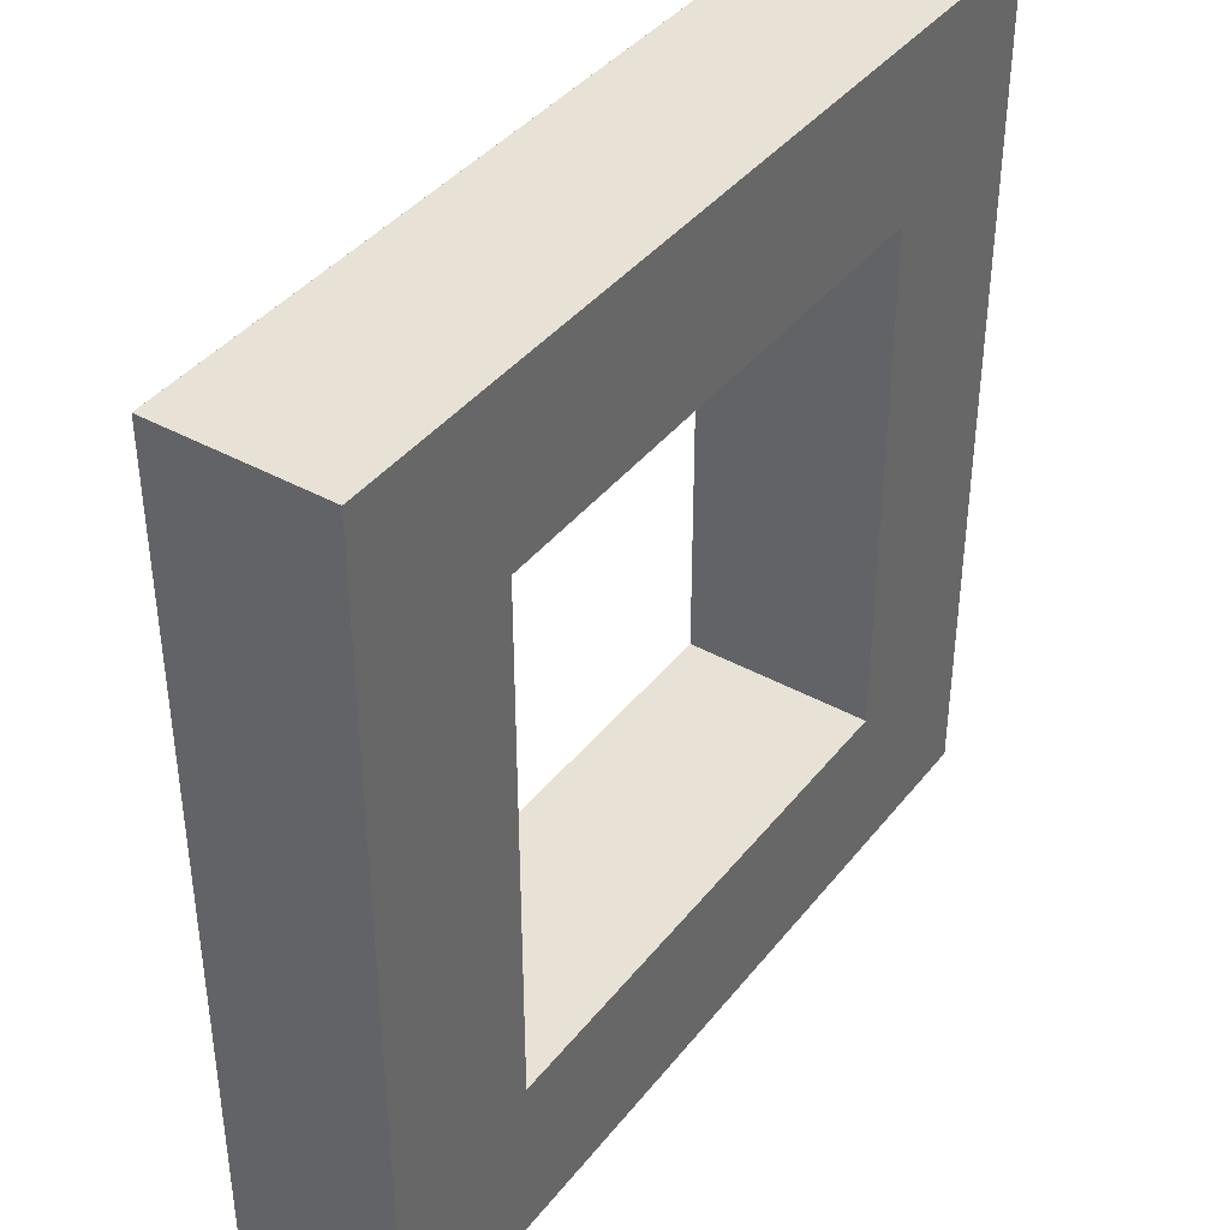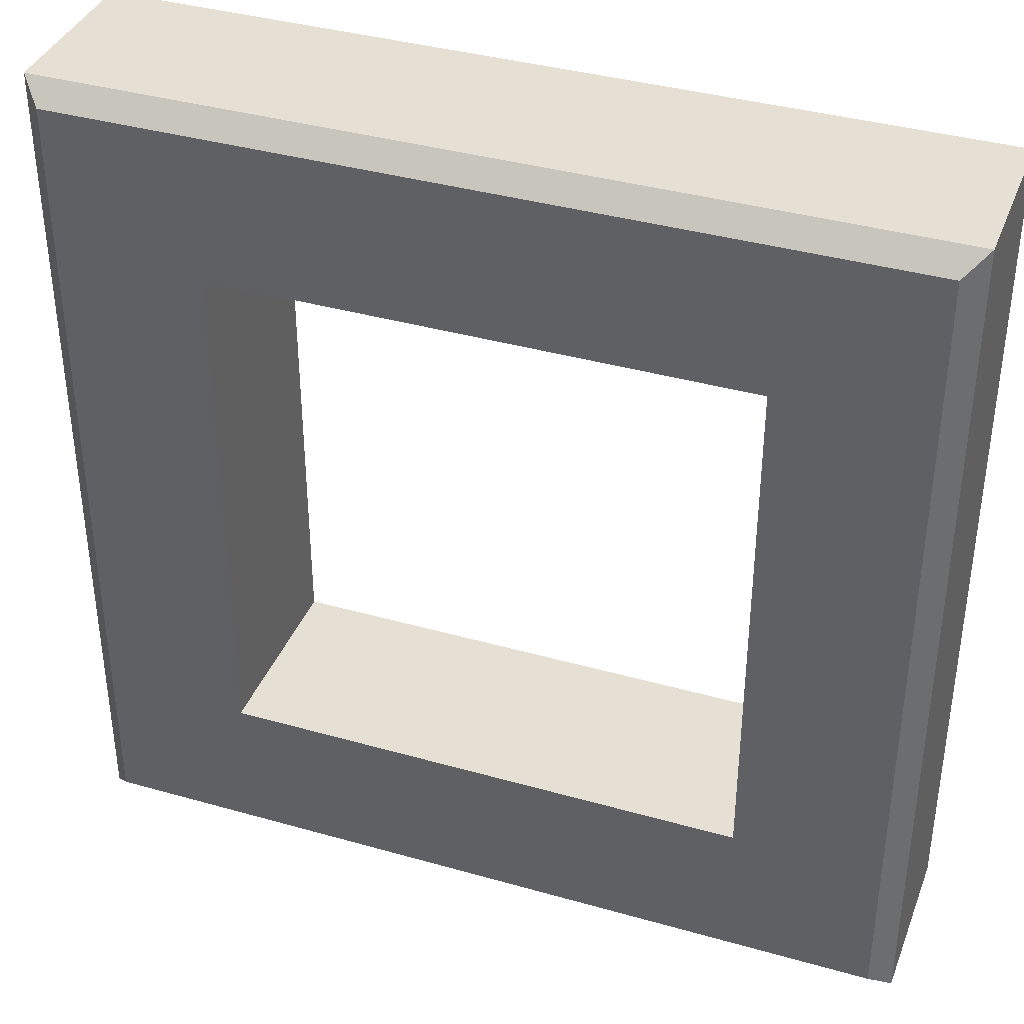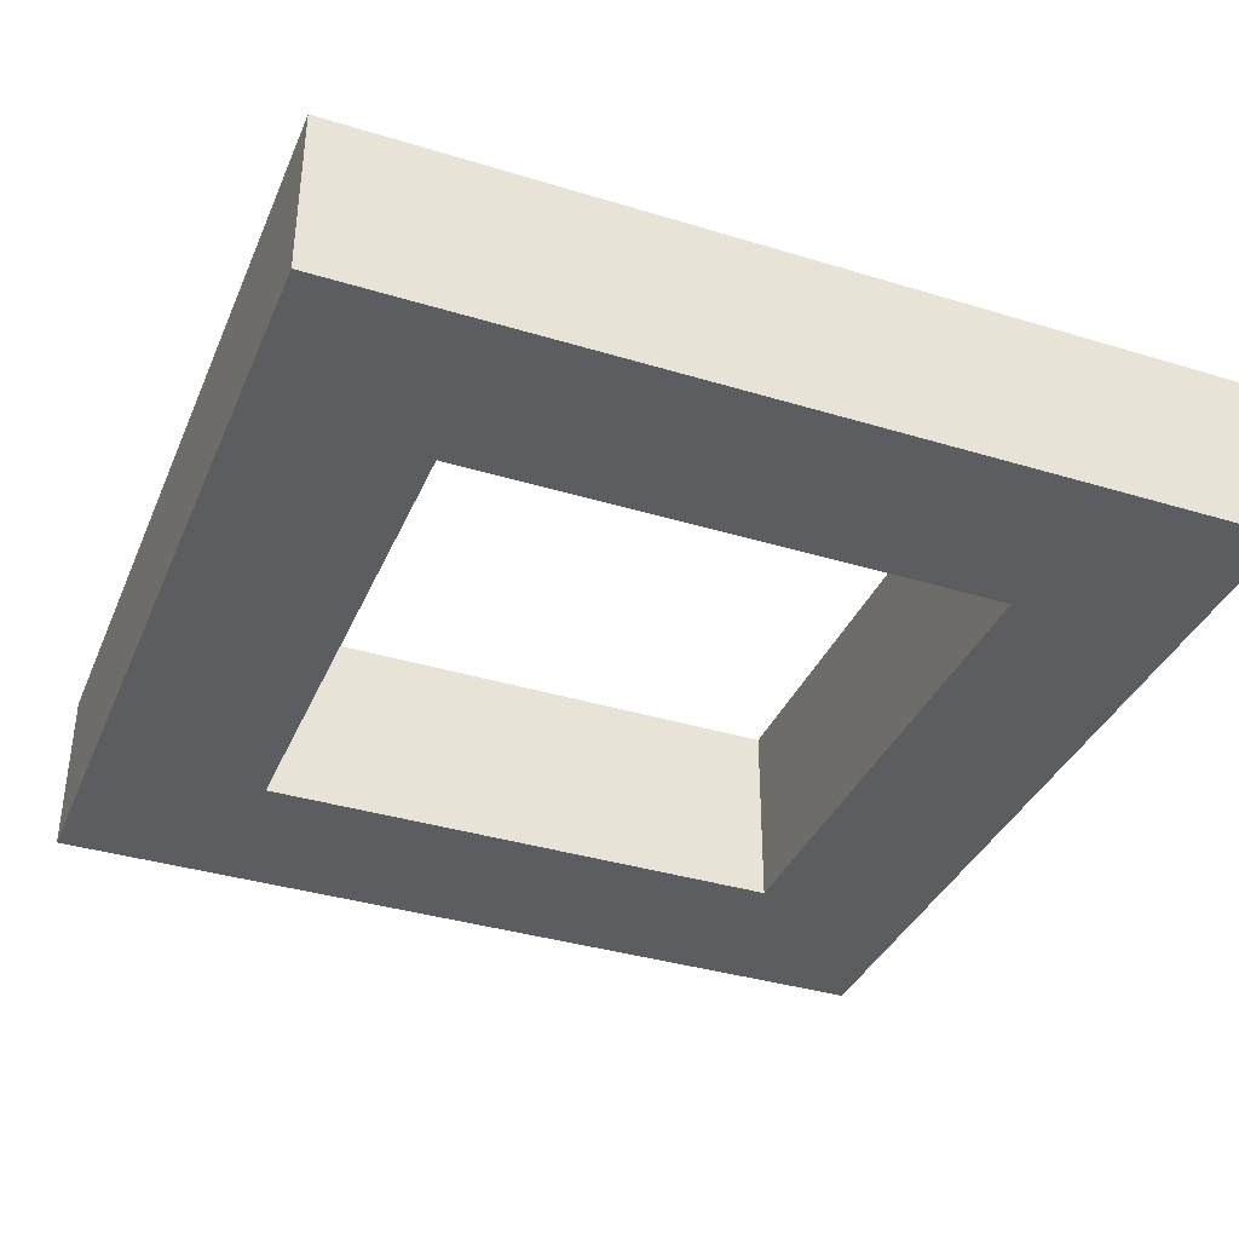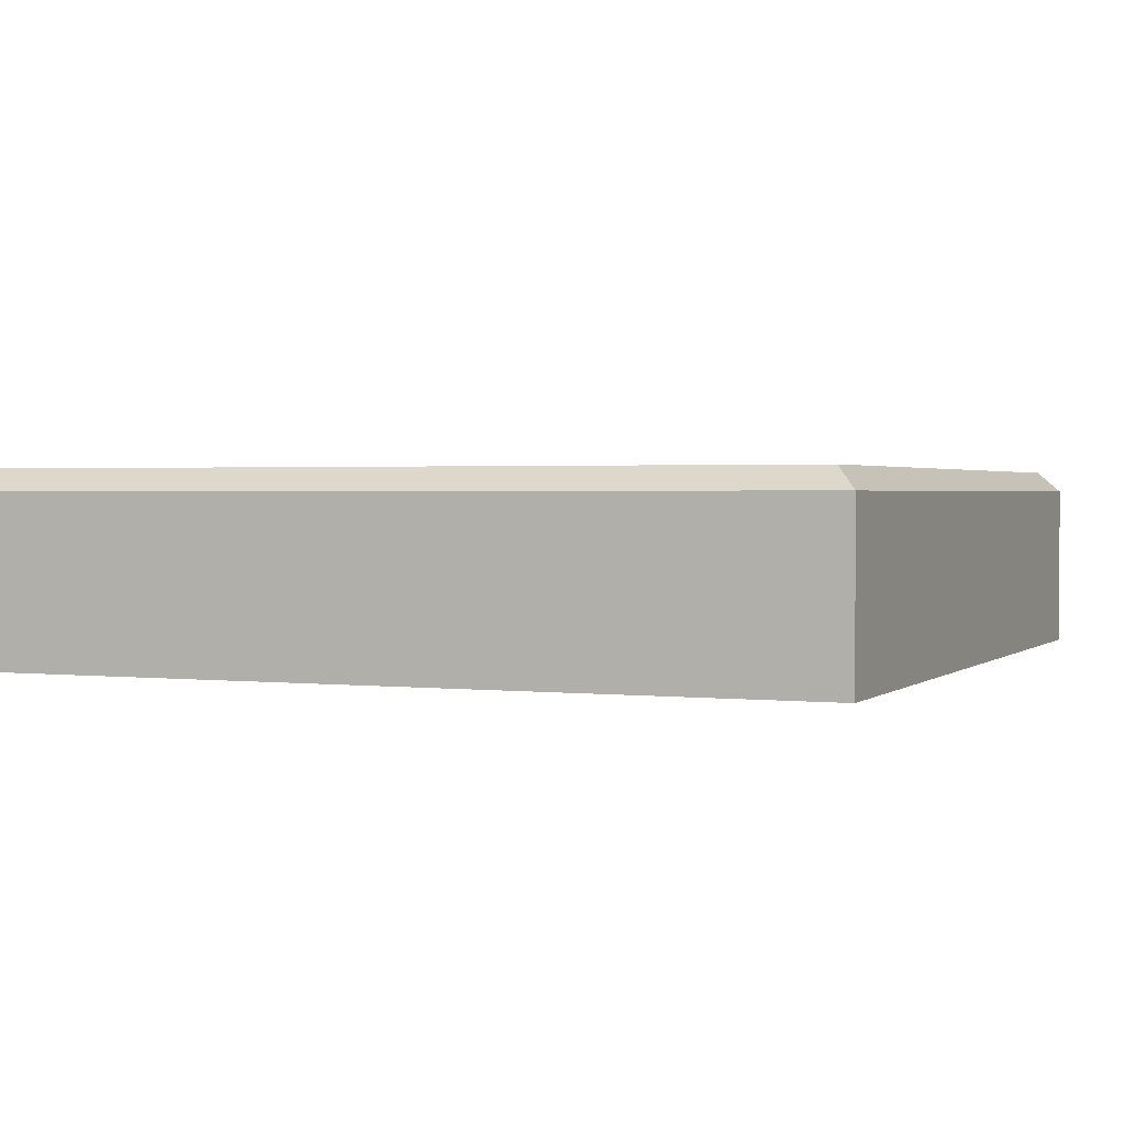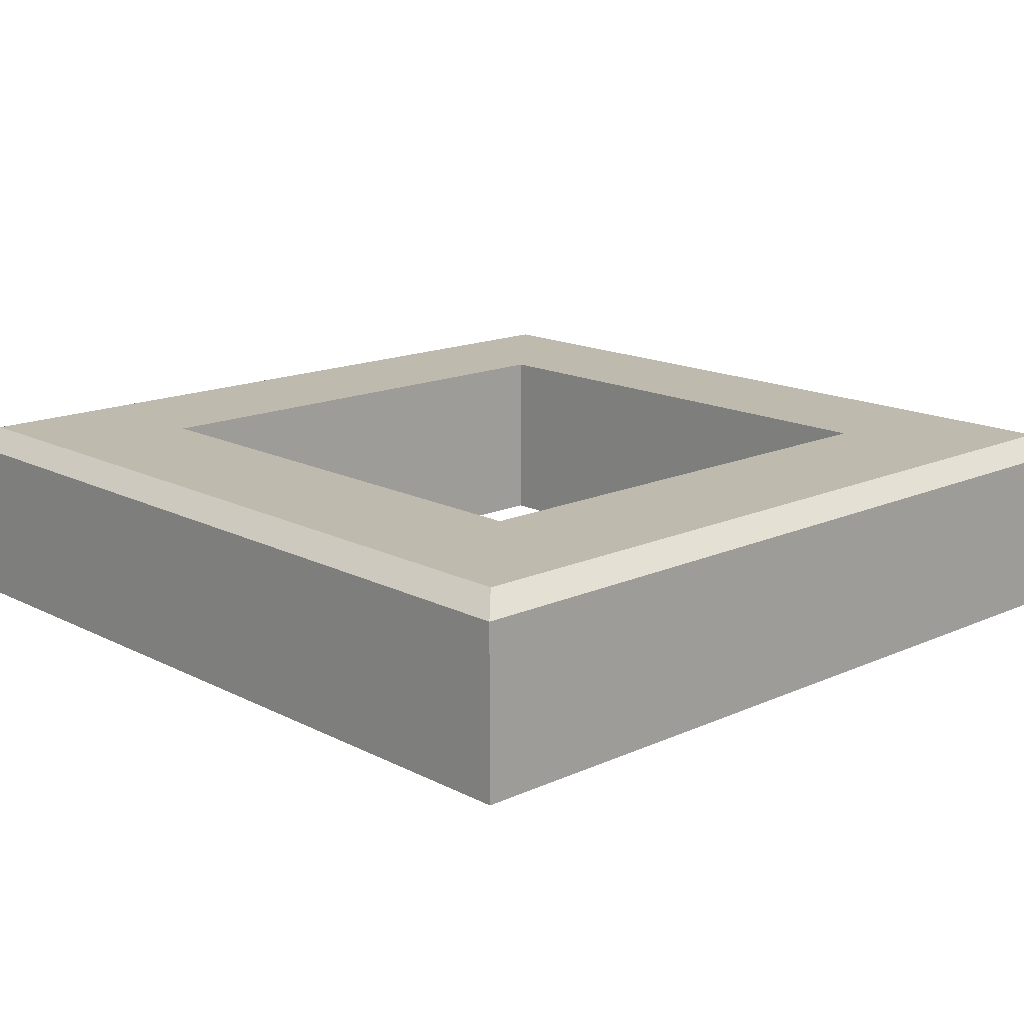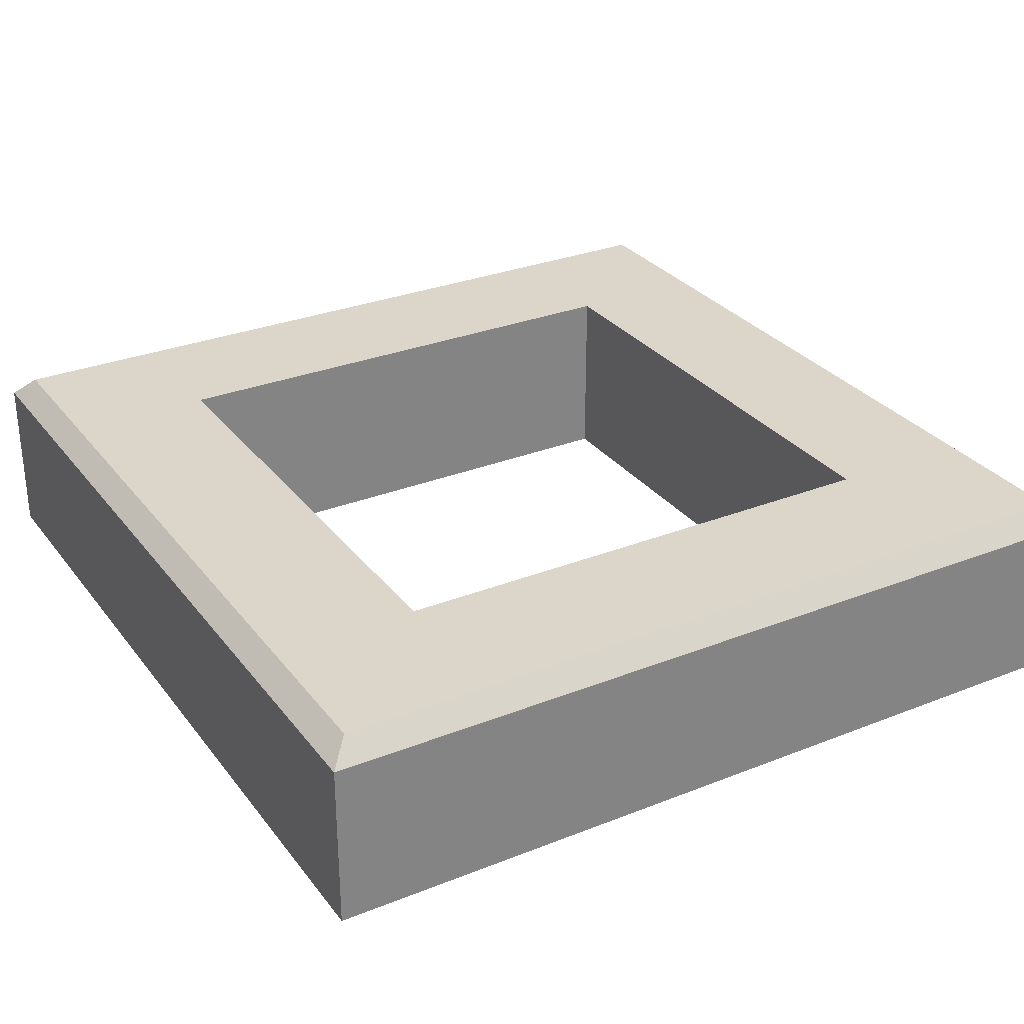
<metadata>
{"format":"obj","ext":"obj","renderer":"f3d","projection":"perspective","resolution":1024,"background":"white","views":[{"elev":40.1,"azim":124.3,"up":"+Y"},{"elev":38.0,"azim":19.9,"up":"+Y"},{"elev":-36.9,"azim":68.5,"up":"+Z"},{"elev":1.7,"azim":22.7,"up":"+Z"},{"elev":15.6,"azim":-133.2,"up":"+Z"},{"elev":29.7,"azim":-30.2,"up":"+Z"}]}
</metadata>
<code>
v -0.205 0.205 0.085
v -0.195 -0.195 0.095
v -0.195 0.195 0.095
v -0.205 -0.205 0.085
v 0.195 -0.195 0.095
v 0.205 -0.205 0.085
v 0.205 0.205 0.085
v 0.195 0.195 0.095
v 0.205 0.205 0.004999
v 0.205 -0.205 0.004999
v 0.125 0.125 0.095
v -0.125 0.125 0.095
v -0.125 -0.125 0.095
v 0.125 -0.125 0.095
v 0.125 -0.125 0.004999
v -0.125 -0.125 0.004999
v -0.205 -0.205 0.004999
v -0.125 0.125 0.004999
v 0.125 0.125 0.004999
v -0.205 0.205 0.004999
f 1 2 3
f 2 1 4
f 4 5 2
f 5 4 6
f 5 7 8
f 7 5 6
f 7 3 8
f 3 7 1
f 6 9 7
f 9 6 10
f 8 11 5
f 8 12 11
f 12 3 13
f 3 12 8
f 14 5 11
f 13 5 14
f 13 2 5
f 2 13 3
f 10 15 9
f 10 16 15
f 16 17 18
f 17 16 10
f 19 9 15
f 18 9 19
f 18 20 9
f 20 18 17
f 17 1 20
f 1 17 4
f 9 1 7
f 1 9 20
f 17 6 4
f 6 17 10
f 15 11 19
f 11 15 14
f 13 18 12
f 18 13 16
f 18 11 12
f 11 18 19
f 15 13 14
f 13 15 16

</code>
